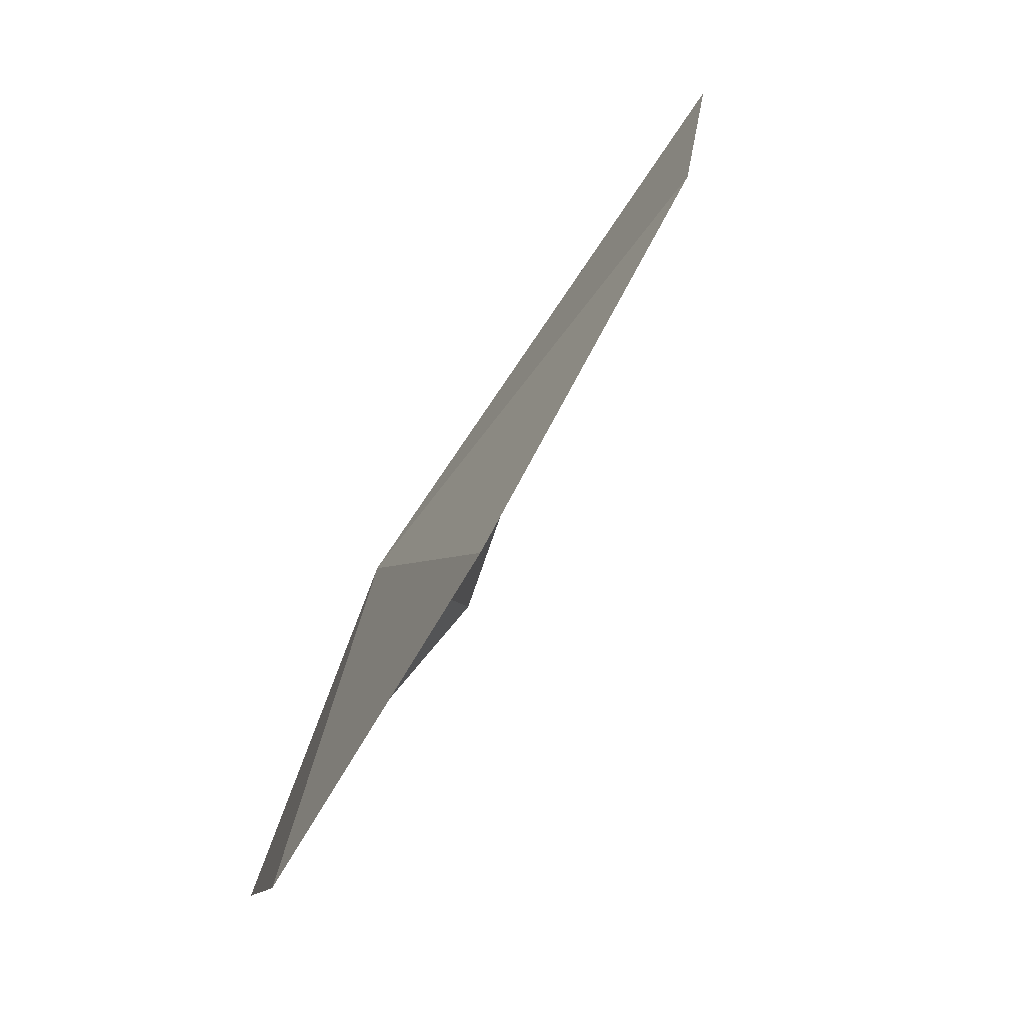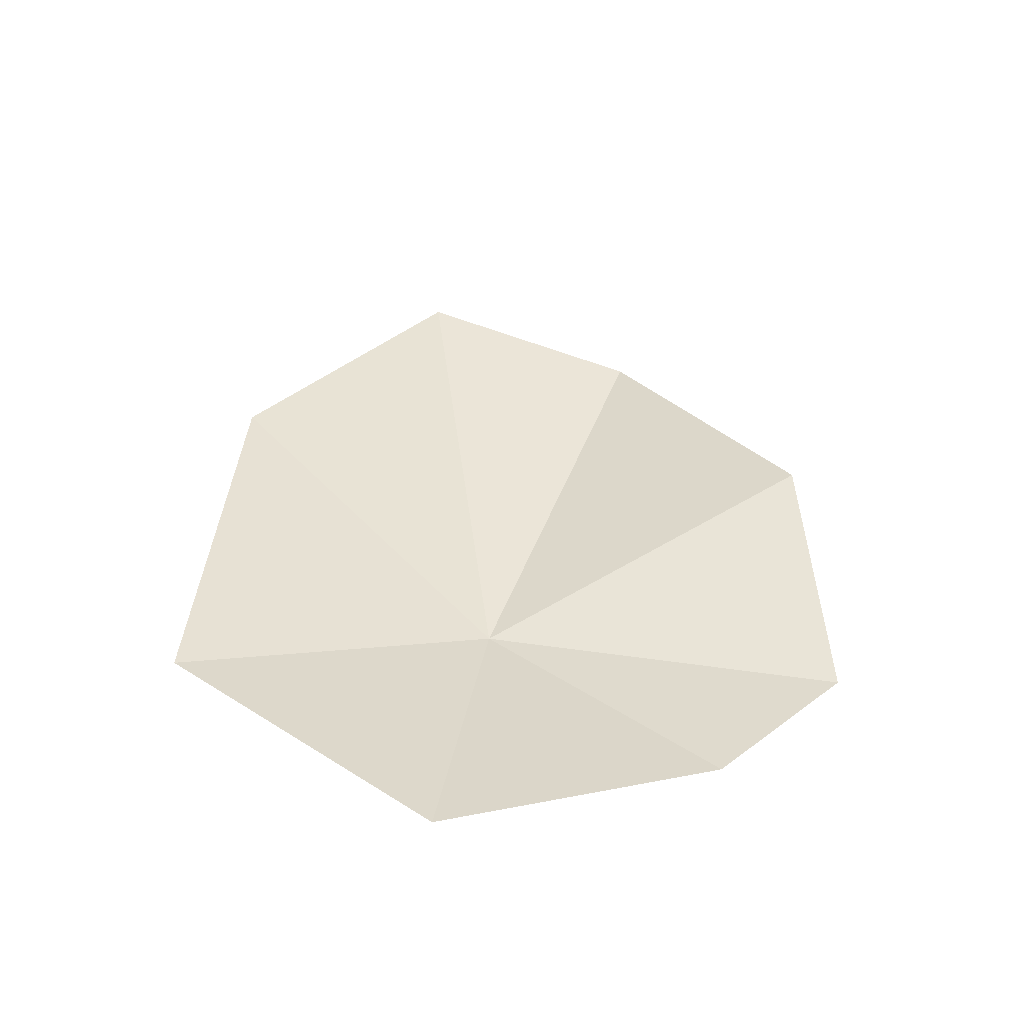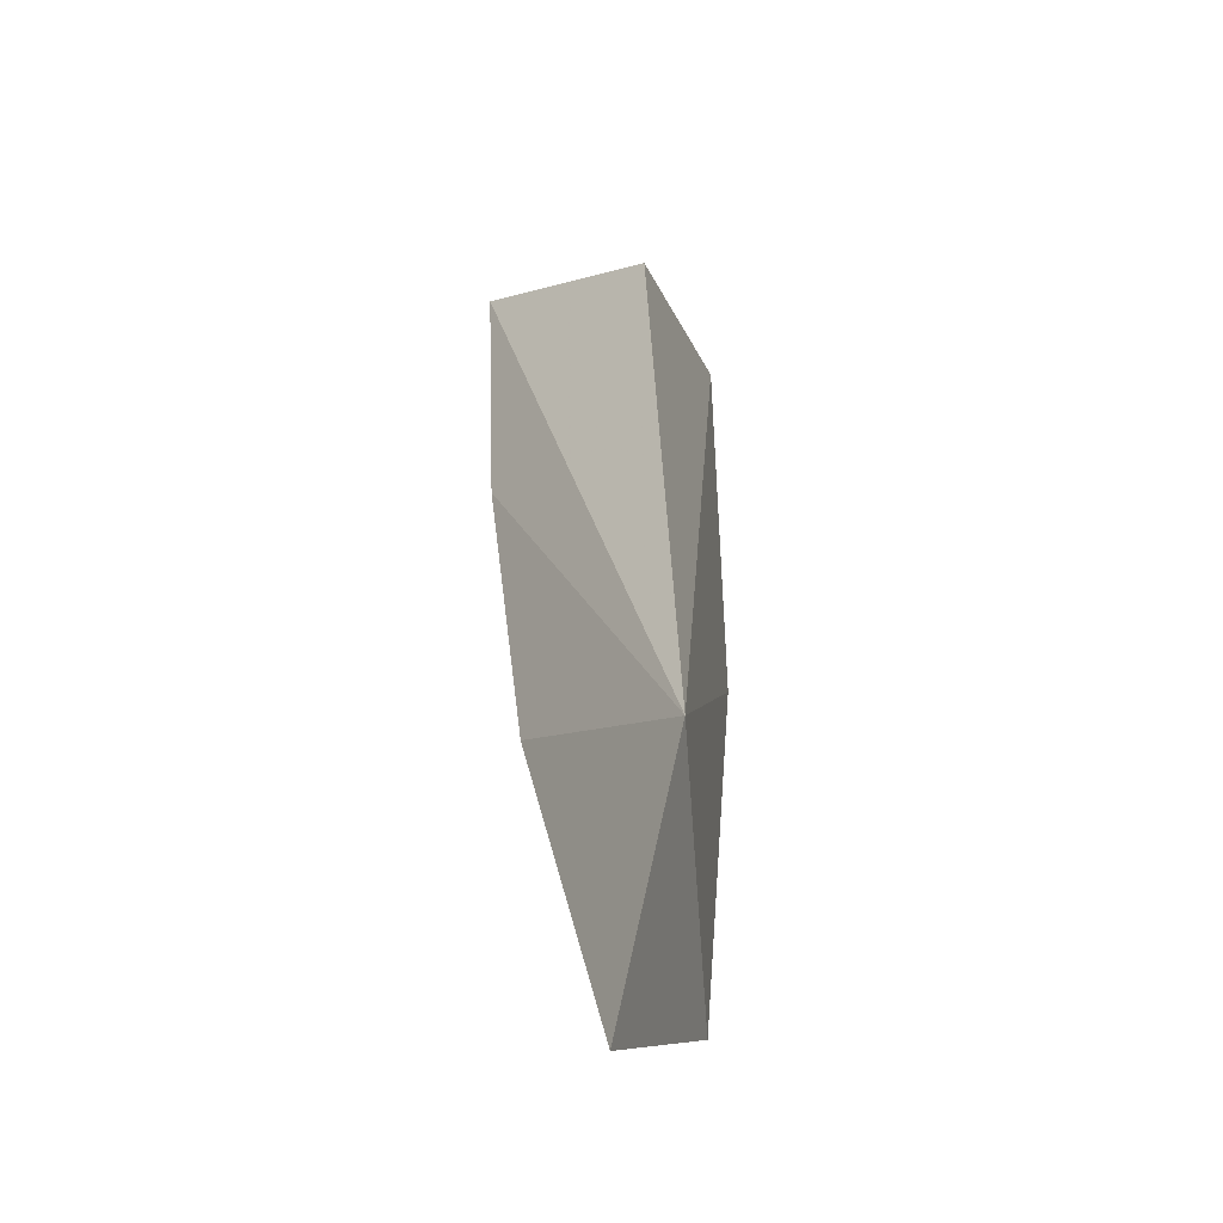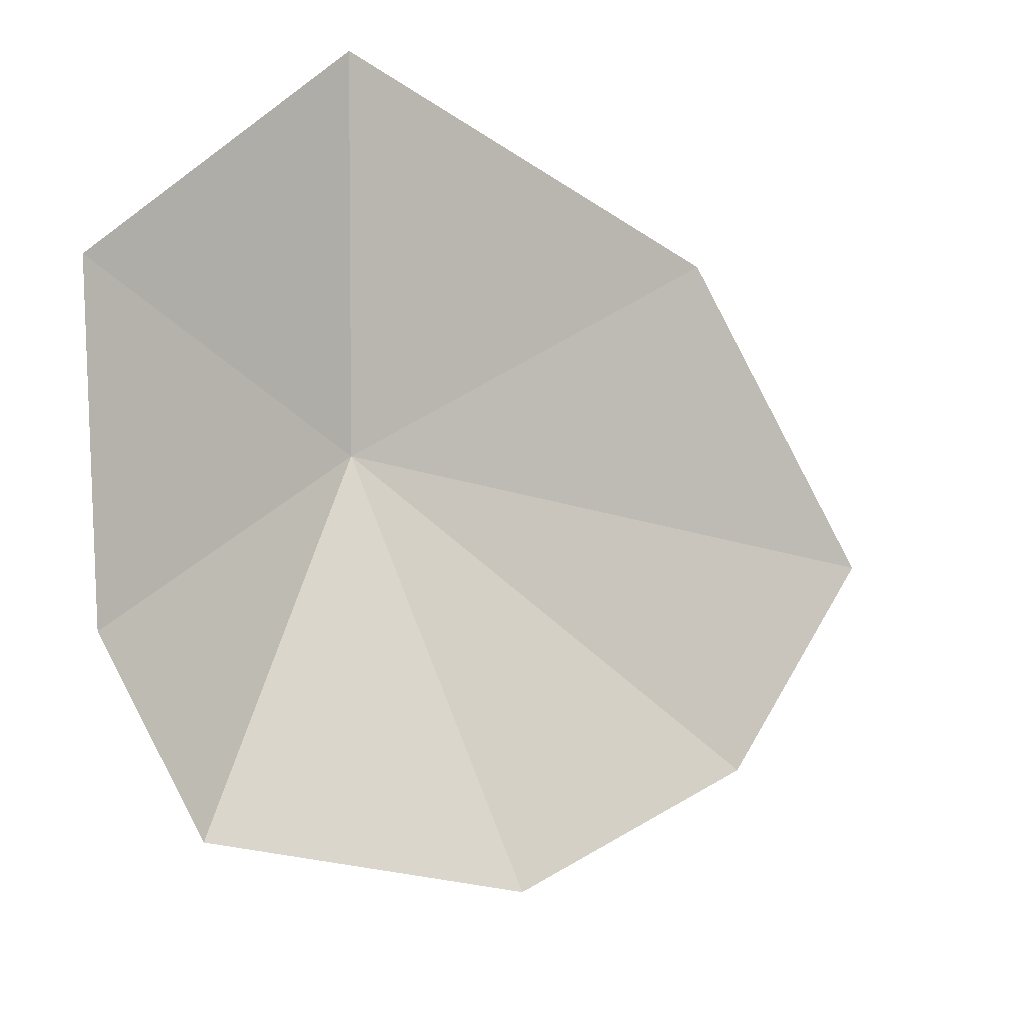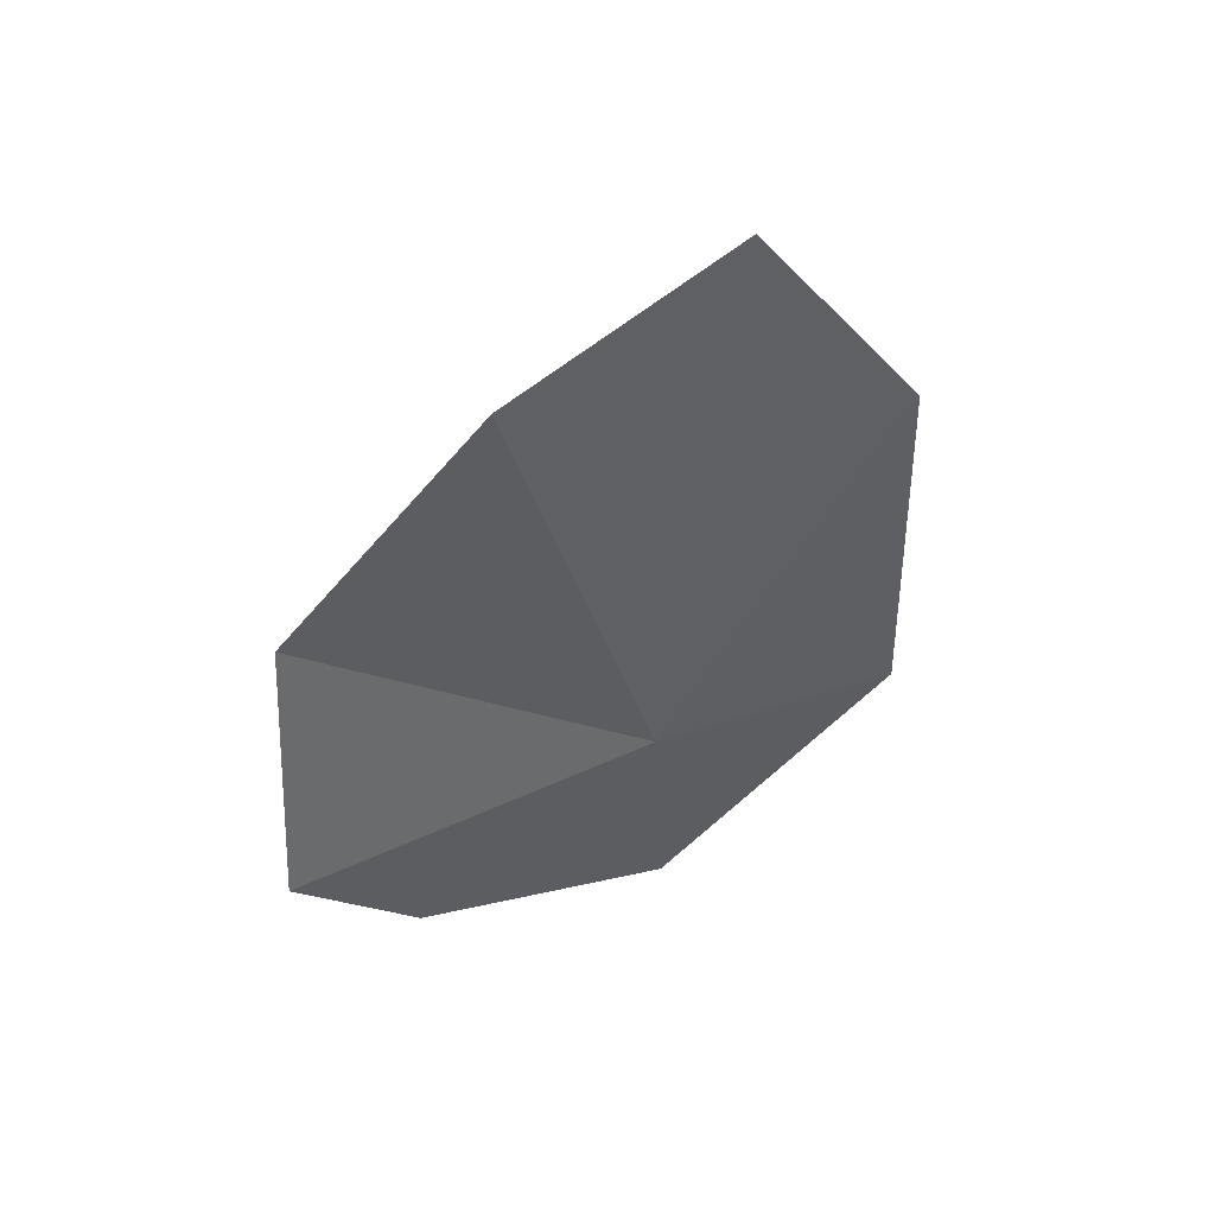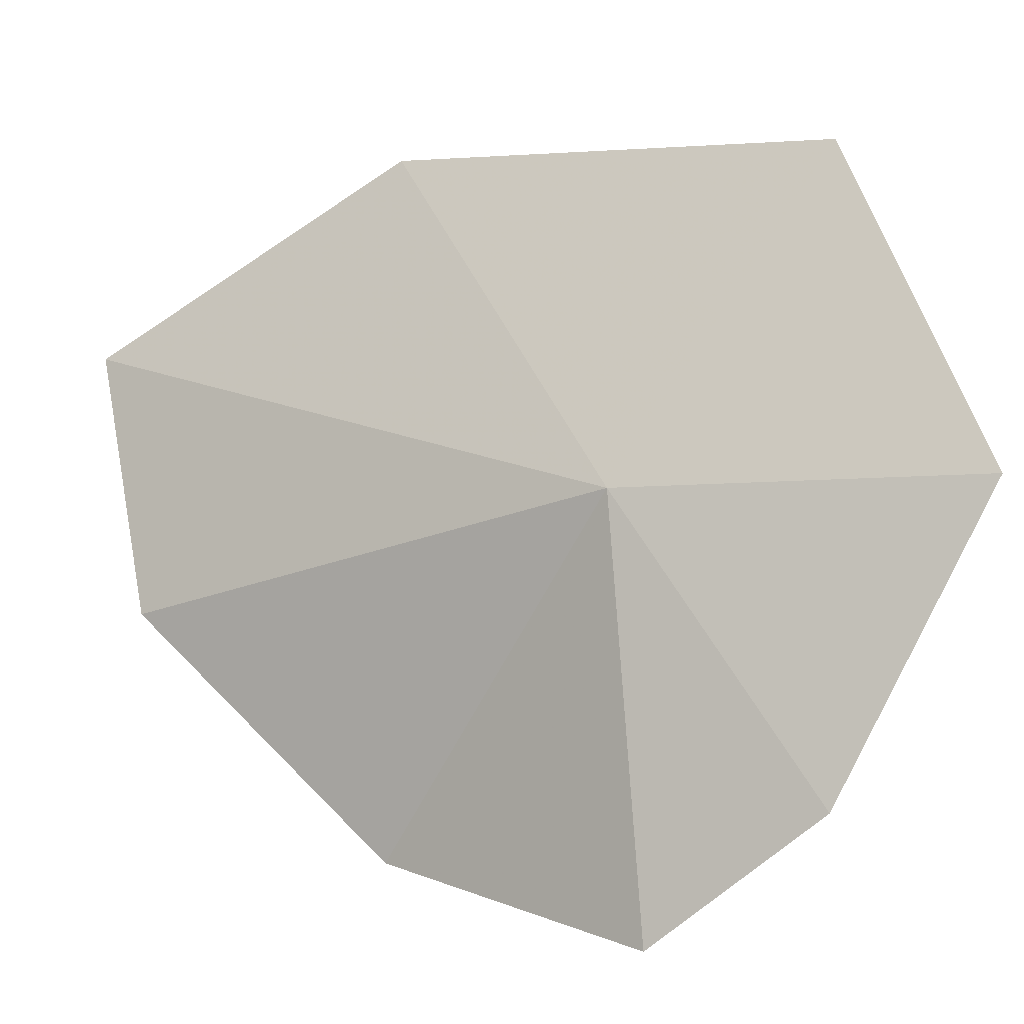
<metadata>
{"format":"obj","ext":"obj","renderer":"f3d","projection":"perspective","resolution":1024,"background":"white","views":[{"elev":53.7,"azim":30.7,"up":"+Z"},{"elev":-43.9,"azim":104.6,"up":"+Y"},{"elev":-46.3,"azim":-144.1,"up":"+Y"},{"elev":-32.4,"azim":57.0,"up":"+Z"},{"elev":42.4,"azim":-98.1,"up":"+Y"},{"elev":9.2,"azim":-54.6,"up":"+Z"}]}
</metadata>
<code>
v -6.895 -1.554 24.93
v -8.18 -3.117 18.03
v -7.663 2.328 18.32
v -4.966 -7.343 25.42
v -7.011 -5.65 20.37
v -6.883 9.308 26.32
v -4.686 4.204 29.9
v -3.608 -3.698 30.32
v -8.181 7.31 22.07
f 1 3 2
f 1 5 4
f 1 7 6
f 1 2 5
f 1 8 7
f 1 4 8
f 1 9 3
f 1 6 9

</code>
